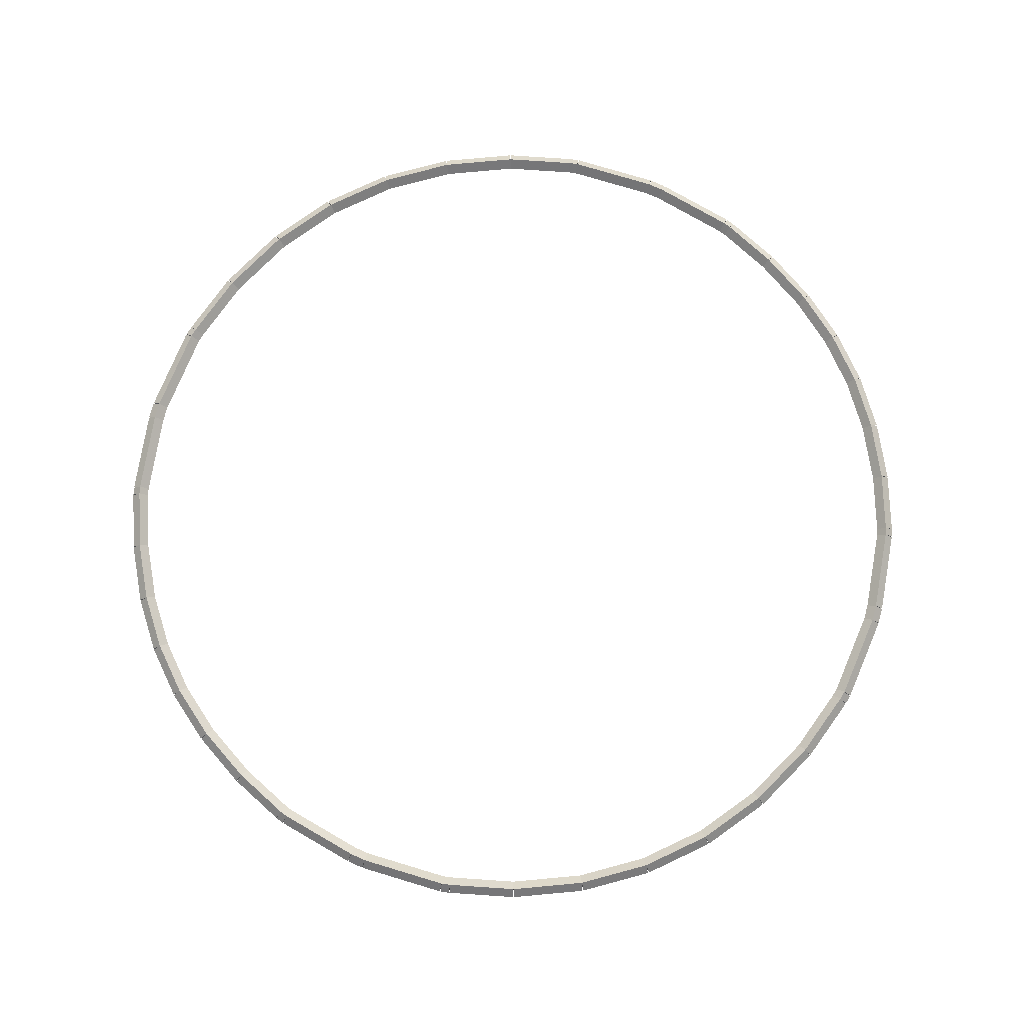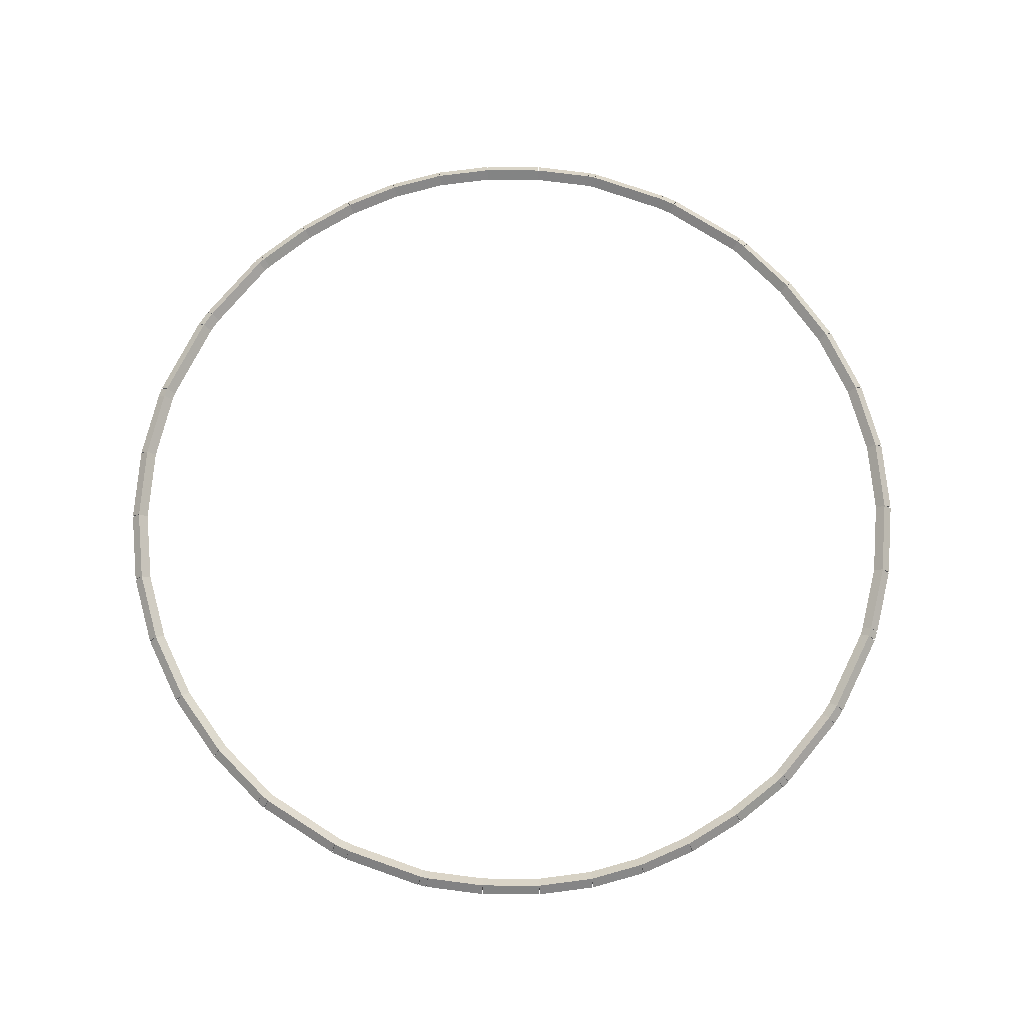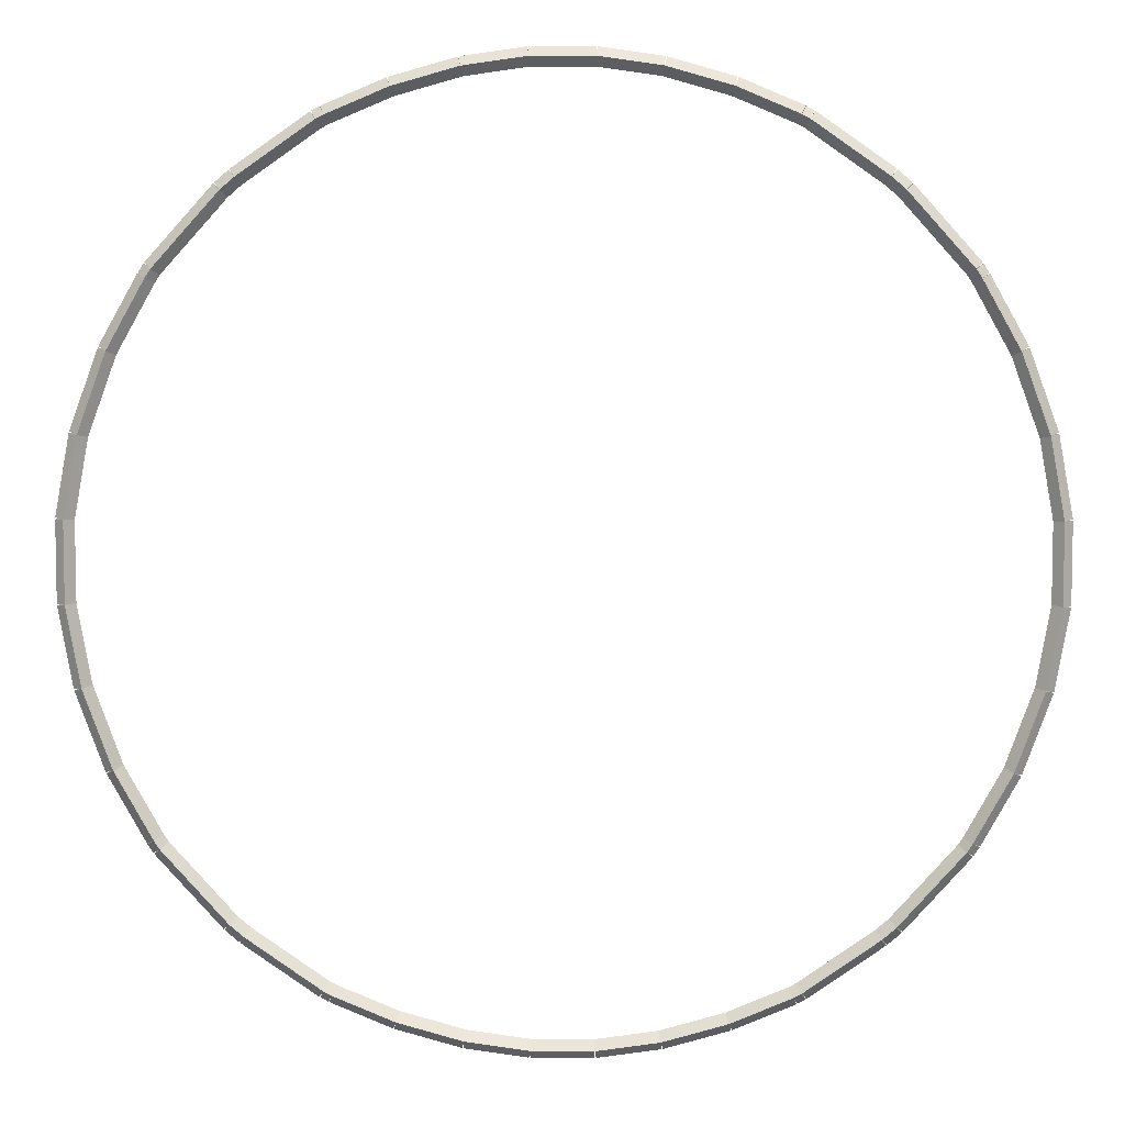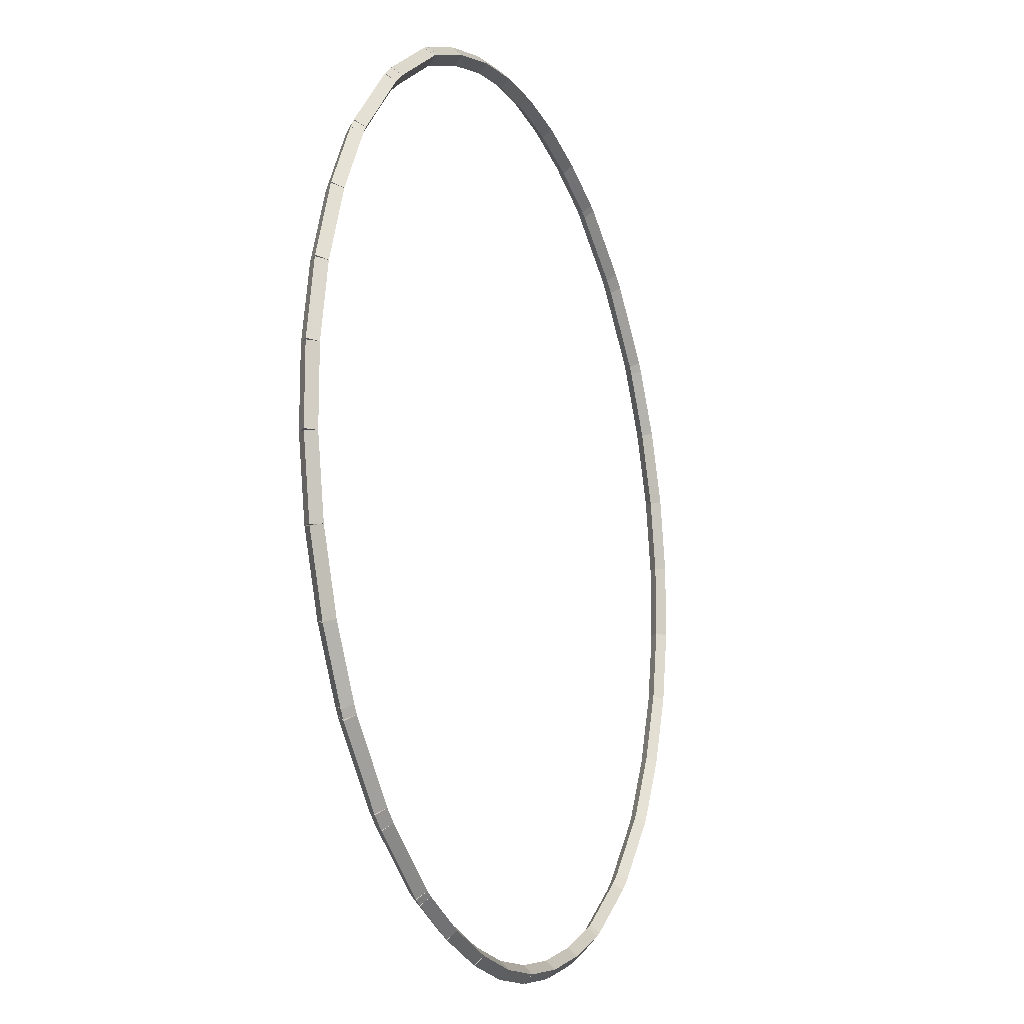
<metadata>
{"format":"obj","ext":"obj","renderer":"f3d","projection":"perspective","resolution":1024,"background":"white","views":[{"elev":77.9,"azim":-115.2,"up":"+Z"},{"elev":73.7,"azim":-15.5,"up":"+Z"},{"elev":6.5,"azim":1.0,"up":"+Y"},{"elev":-14.5,"azim":112.0,"up":"+Y"}]}
</metadata>
<code>
g boudary_original_9_0
v -46.67 28.53 86.18
v -46.67 28.43 86.28
v -46.67 28.33 86.18
v -46.67 28.43 86.08
v -47.34 28.53 86.18
v -47.34 28.43 86.28
v -47.34 28.33 86.18
v -47.34 28.43 86.08
f 1 2 3 4
f 6 2 1 5
f 5 1 4 8
f 6 5 8 7
f 8 4 3 7
f 7 3 2 6
g boudary_original_9_0
v -45.99 28.52 86.28
v -45.98 28.42 86.18
v -45.99 28.52 86.08
v -46 28.62 86.18
v -46.67 28.43 86.28
v -46.65 28.33 86.18
v -46.67 28.43 86.08
v -46.68 28.52 86.18
f 9 10 11 12
f 14 10 9 13
f 13 9 12 16
f 14 13 16 15
f 16 12 11 15
f 15 11 10 14
g boudary_original_9_0
v -45.29 28.72 86.28
v -45.26 28.62 86.18
v -45.29 28.72 86.08
v -45.32 28.82 86.18
v -45.99 28.52 86.28
v -45.96 28.43 86.18
v -45.99 28.52 86.08
v -46.02 28.62 86.18
f 17 18 19 20
f 22 18 17 21
f 21 17 20 24
f 22 21 24 23
f 24 20 19 23
f 23 19 18 22
g boudary_original_9_0
v -44.63 29 86.28
v -44.59 28.91 86.18
v -44.63 29 86.08
v -44.67 29.09 86.18
v -45.29 28.72 86.28
v -45.25 28.63 86.18
v -45.29 28.72 86.08
v -45.33 28.81 86.18
f 25 26 27 28
f 30 26 25 29
f 29 25 28 32
f 30 29 32 31
f 32 28 27 31
f 31 27 26 30
g boudary_original_9_0
v -44.54 29.04 86.28
v -44.49 28.96 86.18
v -44.54 29.04 86.08
v -44.59 29.13 86.18
v -44.63 29 86.28
v -44.58 28.91 86.18
v -44.63 29 86.08
v -44.67 29.09 86.18
f 33 34 35 36
f 38 34 33 37
f 37 33 36 40
f 38 37 40 39
f 40 36 35 39
f 39 35 34 38
g boudary_original_9_0
v -43.73 29.61 86.28
v -43.67 29.53 86.18
v -43.73 29.61 86.08
v -43.79 29.69 86.18
v -44.54 29.04 86.28
v -44.48 28.96 86.18
v -44.54 29.04 86.08
v -44.6 29.13 86.18
f 41 42 43 44
f 46 42 41 45
f 45 41 44 48
f 46 45 48 47
f 48 44 43 47
f 47 43 42 46
g boudary_original_9_0
v -43.58 29.74 86.28
v -43.51 29.67 86.18
v -43.58 29.74 86.08
v -43.64 29.82 86.18
v -43.73 29.61 86.28
v -43.66 29.54 86.18
v -43.73 29.61 86.08
v -43.79 29.69 86.18
f 49 50 51 52
f 54 50 49 53
f 53 49 52 56
f 54 53 56 55
f 56 52 51 55
f 55 51 50 54
g boudary_original_9_0
v -42.87 30.53 86.28
v -42.8 30.46 86.18
v -42.87 30.53 86.08
v -42.95 30.59 86.18
v -43.58 29.74 86.28
v -43.5 29.67 86.18
v -43.58 29.74 86.08
v -43.65 29.81 86.18
f 57 58 59 60
f 62 58 57 61
f 61 57 60 64
f 62 61 64 63
f 64 60 59 63
f 63 59 58 62
g boudary_original_9_0
v -42.81 30.62 86.28
v -42.73 30.56 86.18
v -42.81 30.62 86.08
v -42.9 30.67 86.18
v -42.87 30.53 86.28
v -42.79 30.47 86.18
v -42.87 30.53 86.08
v -42.96 30.58 86.18
f 65 66 67 68
f 70 66 65 69
f 69 65 68 72
f 70 69 72 71
f 72 68 67 71
f 71 67 66 70
g boudary_original_9_0
v -42.41 31.35 86.28
v -42.32 31.3 86.18
v -42.41 31.35 86.08
v -42.5 31.4 86.18
v -42.81 30.62 86.28
v -42.73 30.57 86.18
v -42.81 30.62 86.08
v -42.9 30.67 86.18
f 73 74 75 76
f 78 74 73 77
f 77 73 76 80
f 78 77 80 79
f 80 76 75 79
f 79 75 74 78
g boudary_original_9_0
v -42.1 32.19 86.28
v -42.01 32.16 86.18
v -42.1 32.19 86.08
v -42.2 32.23 86.18
v -42.41 31.35 86.28
v -42.32 31.31 86.18
v -42.41 31.35 86.08
v -42.5 31.38 86.18
f 81 82 83 84
f 86 82 81 85
f 85 81 84 88
f 86 85 88 87
f 88 84 83 87
f 87 83 82 86
g boudary_original_9_0
v -41.95 33.06 86.28
v -41.85 33.04 86.18
v -41.95 33.06 86.08
v -42.05 33.07 86.18
v -42.1 32.19 86.28
v -42 32.18 86.18
v -42.1 32.19 86.08
v -42.2 32.21 86.18
f 89 90 91 92
f 94 90 89 93
f 93 89 92 96
f 94 93 96 95
f 96 92 91 95
f 95 91 90 94
g boudary_original_9_0
v -41.85 33.92 86.18
v -41.95 33.92 86.08
v -42.05 33.92 86.18
v -41.95 33.92 86.28
v -41.85 33.06 86.18
v -41.95 33.06 86.08
v -42.05 33.06 86.18
v -41.95 33.06 86.28
f 97 98 99 100
f 102 98 97 101
f 101 97 100 104
f 102 101 104 103
f 104 100 99 103
f 103 99 98 102
g boudary_original_9_0
v -42.1 34.78 86.28
v -42 34.8 86.18
v -42.1 34.78 86.08
v -42.2 34.76 86.18
v -41.95 33.92 86.28
v -41.85 33.94 86.18
v -41.95 33.92 86.08
v -42.05 33.9 86.18
f 105 106 107 108
f 110 106 105 109
f 109 105 108 112
f 110 109 112 111
f 112 108 107 111
f 111 107 106 110
g boudary_original_9_0
v -42.41 35.63 86.28
v -42.32 35.66 86.18
v -42.41 35.63 86.08
v -42.5 35.59 86.18
v -42.1 34.78 86.28
v -42.01 34.82 86.18
v -42.1 34.78 86.08
v -42.2 34.75 86.18
f 113 114 115 116
f 118 114 113 117
f 117 113 116 120
f 118 117 120 119
f 120 116 115 119
f 119 115 114 118
g boudary_original_9_0
v -42.81 36.36 86.28
v -42.73 36.41 86.18
v -42.81 36.36 86.08
v -42.9 36.31 86.18
v -42.41 35.63 86.28
v -42.32 35.68 86.18
v -42.41 35.63 86.08
v -42.5 35.58 86.18
f 121 122 123 124
f 126 122 121 125
f 125 121 124 128
f 126 125 128 127
f 128 124 123 127
f 127 123 122 126
g boudary_original_9_0
v -42.87 36.45 86.28
v -42.79 36.5 86.18
v -42.87 36.45 86.08
v -42.96 36.39 86.18
v -42.81 36.36 86.28
v -42.73 36.41 86.18
v -42.81 36.36 86.08
v -42.9 36.3 86.18
f 129 130 131 132
f 134 130 129 133
f 133 129 132 136
f 134 133 136 135
f 136 132 131 135
f 135 131 130 134
g boudary_original_9_0
v -43.58 37.24 86.28
v -43.5 37.3 86.18
v -43.58 37.24 86.08
v -43.65 37.17 86.18
v -42.87 36.45 86.28
v -42.8 36.52 86.18
v -42.87 36.45 86.08
v -42.95 36.38 86.18
f 137 138 139 140
f 142 138 137 141
f 141 137 140 144
f 142 141 144 143
f 144 140 139 143
f 143 139 138 142
g boudary_original_9_0
v -43.73 37.36 86.28
v -43.66 37.44 86.18
v -43.73 37.36 86.08
v -43.79 37.29 86.18
v -43.58 37.24 86.28
v -43.51 37.31 86.18
v -43.58 37.24 86.08
v -43.64 37.16 86.18
f 145 146 147 148
f 150 146 145 149
f 149 145 148 152
f 150 149 152 151
f 152 148 147 151
f 151 147 146 150
g boudary_original_9_0
v -44.54 37.93 86.28
v -44.48 38.01 86.18
v -44.54 37.93 86.08
v -44.6 37.85 86.18
v -43.73 37.36 86.28
v -43.67 37.45 86.18
v -43.73 37.36 86.08
v -43.79 37.28 86.18
f 153 154 155 156
f 158 154 153 157
f 157 153 156 160
f 158 157 160 159
f 160 156 155 159
f 159 155 154 158
g boudary_original_9_0
v -44.63 37.98 86.28
v -44.58 38.07 86.18
v -44.63 37.98 86.08
v -44.67 37.89 86.18
v -44.54 37.93 86.28
v -44.49 38.02 86.18
v -44.54 37.93 86.08
v -44.59 37.84 86.18
f 161 162 163 164
f 166 162 161 165
f 165 161 164 168
f 166 165 168 167
f 168 164 163 167
f 167 163 162 166
g boudary_original_9_0
v -45.29 38.26 86.28
v -45.25 38.35 86.18
v -45.29 38.26 86.08
v -45.33 38.16 86.18
v -44.63 37.98 86.28
v -44.59 38.07 86.18
v -44.63 37.98 86.08
v -44.67 37.89 86.18
f 169 170 171 172
f 174 170 169 173
f 173 169 172 176
f 174 173 176 175
f 176 172 171 175
f 175 171 170 174
g boudary_original_9_0
v -45.99 38.45 86.28
v -45.96 38.55 86.18
v -45.99 38.45 86.08
v -46.02 38.36 86.18
v -45.29 38.26 86.28
v -45.26 38.35 86.18
v -45.29 38.26 86.08
v -45.32 38.16 86.18
f 177 178 179 180
f 182 178 177 181
f 181 177 180 184
f 182 181 184 183
f 184 180 179 183
f 183 179 178 182
g boudary_original_9_0
v -46.67 38.55 86.28
v -46.65 38.65 86.18
v -46.67 38.55 86.08
v -46.68 38.45 86.18
v -45.99 38.45 86.28
v -45.98 38.55 86.18
v -45.99 38.45 86.08
v -46 38.36 86.18
f 185 186 187 188
f 190 186 185 189
f 189 185 188 192
f 190 189 192 191
f 192 188 187 191
f 191 187 186 190
g boudary_original_9_0
v -47.34 38.65 86.18
v -47.34 38.55 86.08
v -47.34 38.45 86.18
v -47.34 38.55 86.28
v -46.67 38.65 86.18
v -46.67 38.55 86.08
v -46.67 38.45 86.18
v -46.67 38.55 86.28
f 193 194 195 196
f 198 194 193 197
f 197 193 196 200
f 198 197 200 199
f 200 196 195 199
f 199 195 194 198
g boudary_original_9_0
v -48.02 38.45 86.28
v -48.03 38.55 86.18
v -48.02 38.45 86.08
v -48 38.36 86.18
v -47.34 38.55 86.28
v -47.35 38.65 86.18
v -47.34 38.55 86.08
v -47.32 38.45 86.18
f 201 202 203 204
f 206 202 201 205
f 205 201 204 208
f 206 205 208 207
f 208 204 203 207
f 207 203 202 206
g boudary_original_9_0
v -48.72 38.26 86.28
v -48.74 38.35 86.18
v -48.72 38.26 86.08
v -48.69 38.16 86.18
v -48.02 38.45 86.28
v -48.04 38.55 86.18
v -48.02 38.45 86.08
v -47.99 38.36 86.18
f 209 210 211 212
f 214 210 209 213
f 213 209 212 216
f 214 213 216 215
f 216 212 211 215
f 215 211 210 214
g boudary_original_9_0
v -49.38 37.98 86.28
v -49.42 38.07 86.18
v -49.38 37.98 86.08
v -49.34 37.89 86.18
v -48.72 38.26 86.28
v -48.76 38.35 86.18
v -48.72 38.26 86.08
v -48.68 38.16 86.18
f 217 218 219 220
f 222 218 217 221
f 221 217 220 224
f 222 221 224 223
f 224 220 219 223
f 223 219 218 222
g boudary_original_9_0
v -49.46 37.93 86.28
v -49.51 38.02 86.18
v -49.46 37.93 86.08
v -49.42 37.84 86.18
v -49.38 37.98 86.28
v -49.43 38.07 86.18
v -49.38 37.98 86.08
v -49.33 37.89 86.18
f 225 226 227 228
f 230 226 225 229
f 229 225 228 232
f 230 229 232 231
f 232 228 227 231
f 231 227 226 230
g boudary_original_9_0
v -50.28 37.36 86.28
v -50.33 37.45 86.18
v -50.28 37.36 86.08
v -50.22 37.28 86.18
v -49.46 37.93 86.28
v -49.52 38.01 86.18
v -49.46 37.93 86.08
v -49.41 37.85 86.18
f 233 234 235 236
f 238 234 233 237
f 237 233 236 240
f 238 237 240 239
f 240 236 235 239
f 239 235 234 238
g boudary_original_9_0
v -50.43 37.24 86.28
v -50.49 37.31 86.18
v -50.43 37.24 86.08
v -50.36 37.16 86.18
v -50.28 37.36 86.28
v -50.34 37.44 86.18
v -50.28 37.36 86.08
v -50.21 37.29 86.18
f 241 242 243 244
f 246 242 241 245
f 245 241 244 248
f 246 245 248 247
f 248 244 243 247
f 247 243 242 246
g boudary_original_9_0
v -51.13 36.45 86.28
v -51.21 36.52 86.18
v -51.13 36.45 86.08
v -51.06 36.38 86.18
v -50.43 37.24 86.28
v -50.5 37.3 86.18
v -50.43 37.24 86.08
v -50.35 37.17 86.18
f 249 250 251 252
f 254 250 249 253
f 253 249 252 256
f 254 253 256 255
f 256 252 251 255
f 255 251 250 254
g boudary_original_9_0
v -51.19 36.36 86.28
v -51.27 36.41 86.18
v -51.19 36.36 86.08
v -51.11 36.3 86.18
v -51.13 36.45 86.28
v -51.22 36.5 86.18
v -51.13 36.45 86.08
v -51.05 36.39 86.18
f 257 258 259 260
f 262 258 257 261
f 261 257 260 264
f 262 261 264 263
f 264 260 259 263
f 263 259 258 262
g boudary_original_9_0
v -51.6 35.63 86.28
v -51.68 35.68 86.18
v -51.6 35.63 86.08
v -51.51 35.58 86.18
v -51.19 36.36 86.28
v -51.28 36.41 86.18
v -51.19 36.36 86.08
v -51.1 36.31 86.18
f 265 266 267 268
f 270 266 265 269
f 269 265 268 272
f 270 269 272 271
f 272 268 267 271
f 271 267 266 270
g boudary_original_9_0
v -51.9 34.78 86.28
v -52 34.82 86.18
v -51.9 34.78 86.08
v -51.81 34.75 86.18
v -51.6 35.63 86.28
v -51.69 35.66 86.18
v -51.6 35.63 86.08
v -51.5 35.59 86.18
f 273 274 275 276
f 278 274 273 277
f 277 273 276 280
f 278 277 280 279
f 280 276 275 279
f 279 275 274 278
g boudary_original_9_0
v -52.06 33.92 86.28
v -52.16 33.94 86.18
v -52.06 33.92 86.08
v -51.96 33.9 86.18
v -51.9 34.78 86.28
v -52 34.8 86.18
v -51.9 34.78 86.08
v -51.81 34.76 86.18
f 281 282 283 284
f 286 282 281 285
f 285 281 284 288
f 286 285 288 287
f 288 284 283 287
f 287 283 282 286
g boudary_original_9_0
v -51.96 33.06 86.18
v -52.06 33.06 86.28
v -52.16 33.06 86.18
v -52.06 33.06 86.08
v -51.96 33.92 86.18
v -52.06 33.92 86.28
v -52.16 33.92 86.18
v -52.06 33.92 86.08
f 289 290 291 292
f 294 290 289 293
f 293 289 292 296
f 294 293 296 295
f 296 292 291 295
f 295 291 290 294
g boudary_original_9_0
v -51.9 32.19 86.28
v -52 32.18 86.18
v -51.9 32.19 86.08
v -51.81 32.21 86.18
v -52.06 33.06 86.28
v -52.16 33.04 86.18
v -52.06 33.06 86.08
v -51.96 33.07 86.18
f 297 298 299 300
f 302 298 297 301
f 301 297 300 304
f 302 301 304 303
f 304 300 299 303
f 303 299 298 302
g boudary_original_9_0
v -51.6 31.35 86.28
v -51.69 31.31 86.18
v -51.6 31.35 86.08
v -51.5 31.38 86.18
v -51.9 32.19 86.28
v -52 32.16 86.18
v -51.9 32.19 86.08
v -51.81 32.23 86.18
f 305 306 307 308
f 310 306 305 309
f 309 305 308 312
f 310 309 312 311
f 312 308 307 311
f 311 307 306 310
g boudary_original_9_0
v -51.19 30.62 86.28
v -51.28 30.57 86.18
v -51.19 30.62 86.08
v -51.1 30.67 86.18
v -51.6 31.35 86.28
v -51.68 31.3 86.18
v -51.6 31.35 86.08
v -51.51 31.4 86.18
f 313 314 315 316
f 318 314 313 317
f 317 313 316 320
f 318 317 320 319
f 320 316 315 319
f 319 315 314 318
g boudary_original_9_0
v -51.13 30.53 86.28
v -51.22 30.47 86.18
v -51.13 30.53 86.08
v -51.05 30.58 86.18
v -51.19 30.62 86.28
v -51.27 30.56 86.18
v -51.19 30.62 86.08
v -51.11 30.67 86.18
f 321 322 323 324
f 326 322 321 325
f 325 321 324 328
f 326 325 328 327
f 328 324 323 327
f 327 323 322 326
g boudary_original_9_0
v -50.43 29.74 86.28
v -50.5 29.67 86.18
v -50.43 29.74 86.08
v -50.35 29.81 86.18
v -51.13 30.53 86.28
v -51.21 30.46 86.18
v -51.13 30.53 86.08
v -51.06 30.59 86.18
f 329 330 331 332
f 334 330 329 333
f 333 329 332 336
f 334 333 336 335
f 336 332 331 335
f 335 331 330 334
g boudary_original_9_0
v -50.28 29.61 86.28
v -50.34 29.54 86.18
v -50.28 29.61 86.08
v -50.21 29.69 86.18
v -50.43 29.74 86.28
v -50.49 29.67 86.18
v -50.43 29.74 86.08
v -50.36 29.82 86.18
f 337 338 339 340
f 342 338 337 341
f 341 337 340 344
f 342 341 344 343
f 344 340 339 343
f 343 339 338 342
g boudary_original_9_0
v -49.46 29.04 86.28
v -49.52 28.96 86.18
v -49.46 29.04 86.08
v -49.41 29.13 86.18
v -50.28 29.61 86.28
v -50.33 29.53 86.18
v -50.28 29.61 86.08
v -50.22 29.69 86.18
f 345 346 347 348
f 350 346 345 349
f 349 345 348 352
f 350 349 352 351
f 352 348 347 351
f 351 347 346 350
g boudary_original_9_0
v -49.38 29 86.28
v -49.43 28.91 86.18
v -49.38 29 86.08
v -49.33 29.09 86.18
v -49.46 29.04 86.28
v -49.51 28.96 86.18
v -49.46 29.04 86.08
v -49.42 29.13 86.18
f 353 354 355 356
f 358 354 353 357
f 357 353 356 360
f 358 357 360 359
f 360 356 355 359
f 359 355 354 358
g boudary_original_9_0
v -48.72 28.72 86.28
v -48.76 28.63 86.18
v -48.72 28.72 86.08
v -48.68 28.81 86.18
v -49.38 29 86.28
v -49.42 28.91 86.18
v -49.38 29 86.08
v -49.34 29.09 86.18
f 361 362 363 364
f 366 362 361 365
f 365 361 364 368
f 366 365 368 367
f 368 364 363 367
f 367 363 362 366
g boudary_original_9_0
v -48.02 28.52 86.28
v -48.04 28.43 86.18
v -48.02 28.52 86.08
v -47.99 28.62 86.18
v -48.72 28.72 86.28
v -48.74 28.62 86.18
v -48.72 28.72 86.08
v -48.69 28.82 86.18
f 369 370 371 372
f 374 370 369 373
f 373 369 372 376
f 374 373 376 375
f 376 372 371 375
f 375 371 370 374
g boudary_original_9_0
v -47.34 28.43 86.28
v -47.35 28.33 86.18
v -47.34 28.43 86.08
v -47.32 28.52 86.18
v -48.02 28.52 86.28
v -48.03 28.42 86.18
v -48.02 28.52 86.08
v -48 28.62 86.18
f 377 378 379 380
f 382 378 377 381
f 381 377 380 384
f 382 381 384 383
f 384 380 379 383
f 383 379 378 382

</code>
